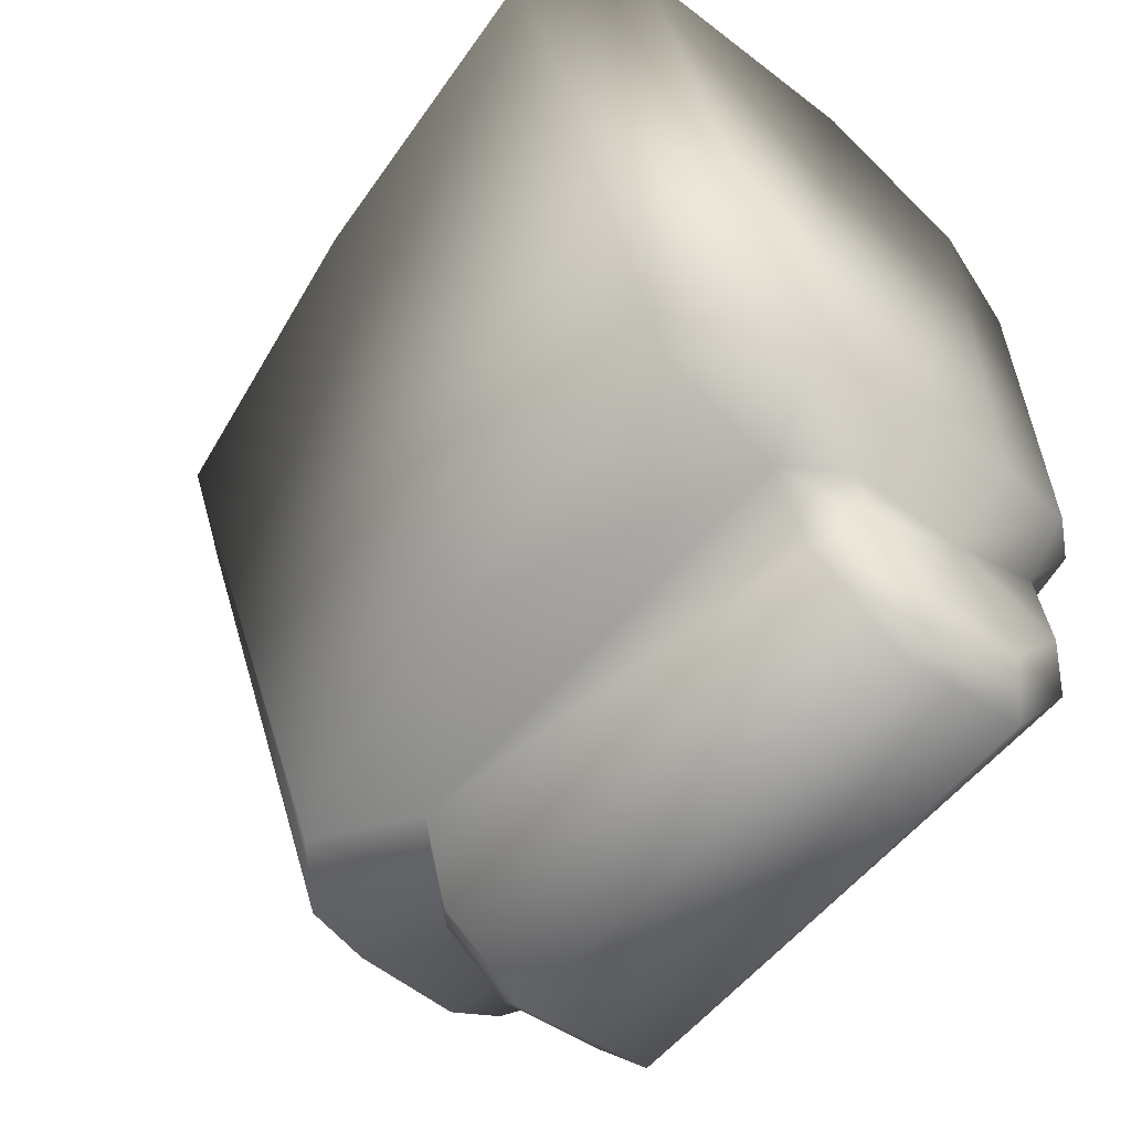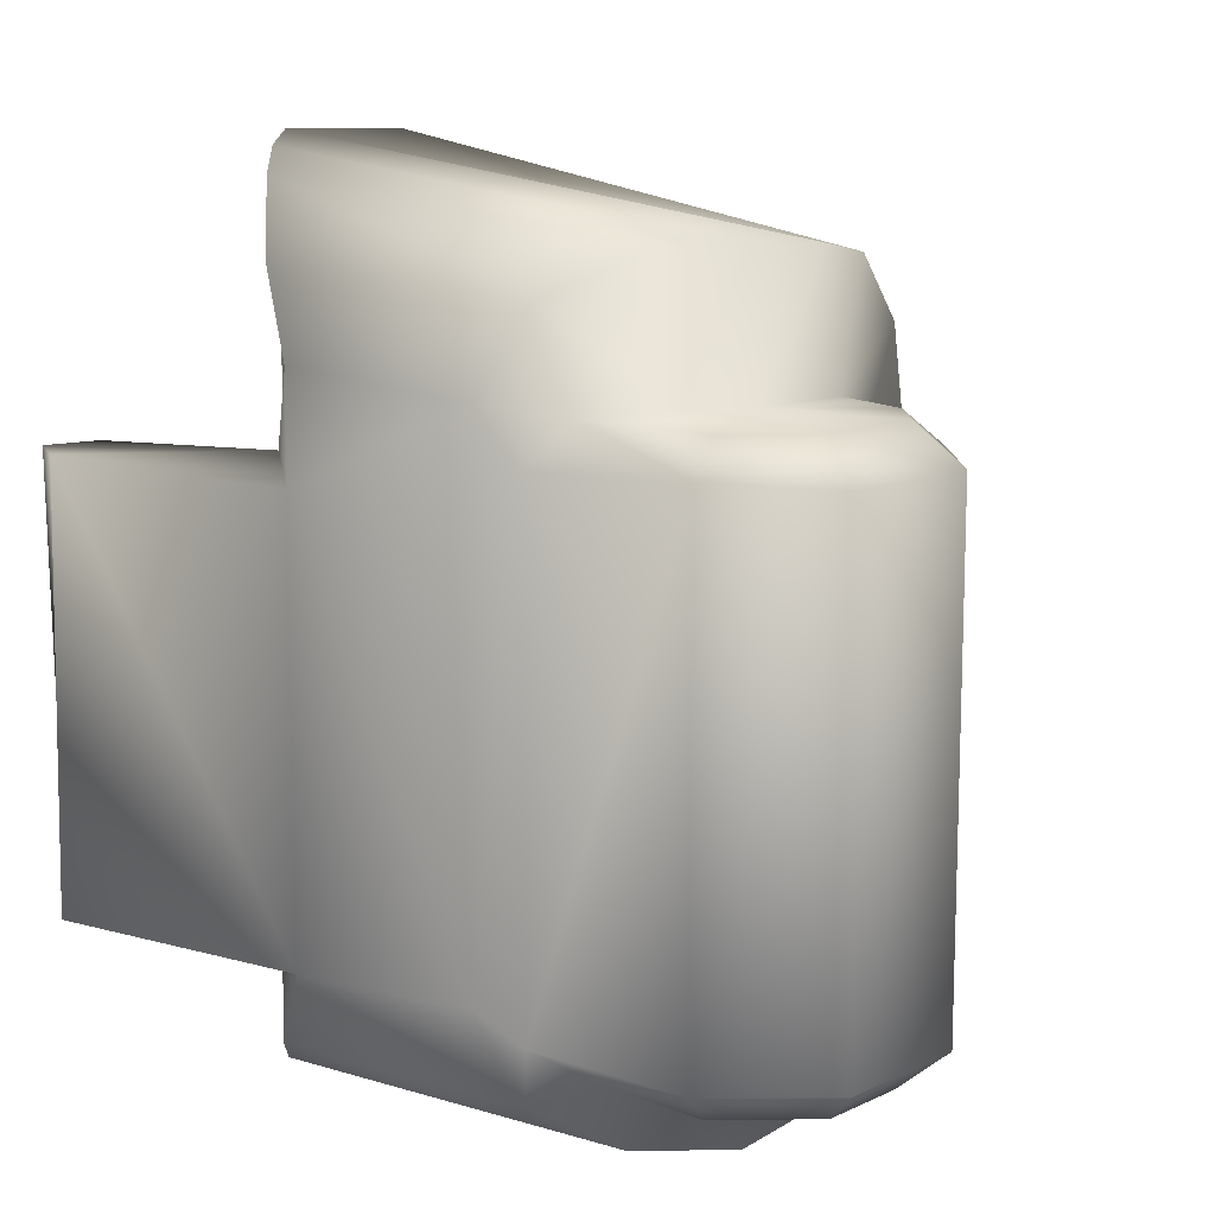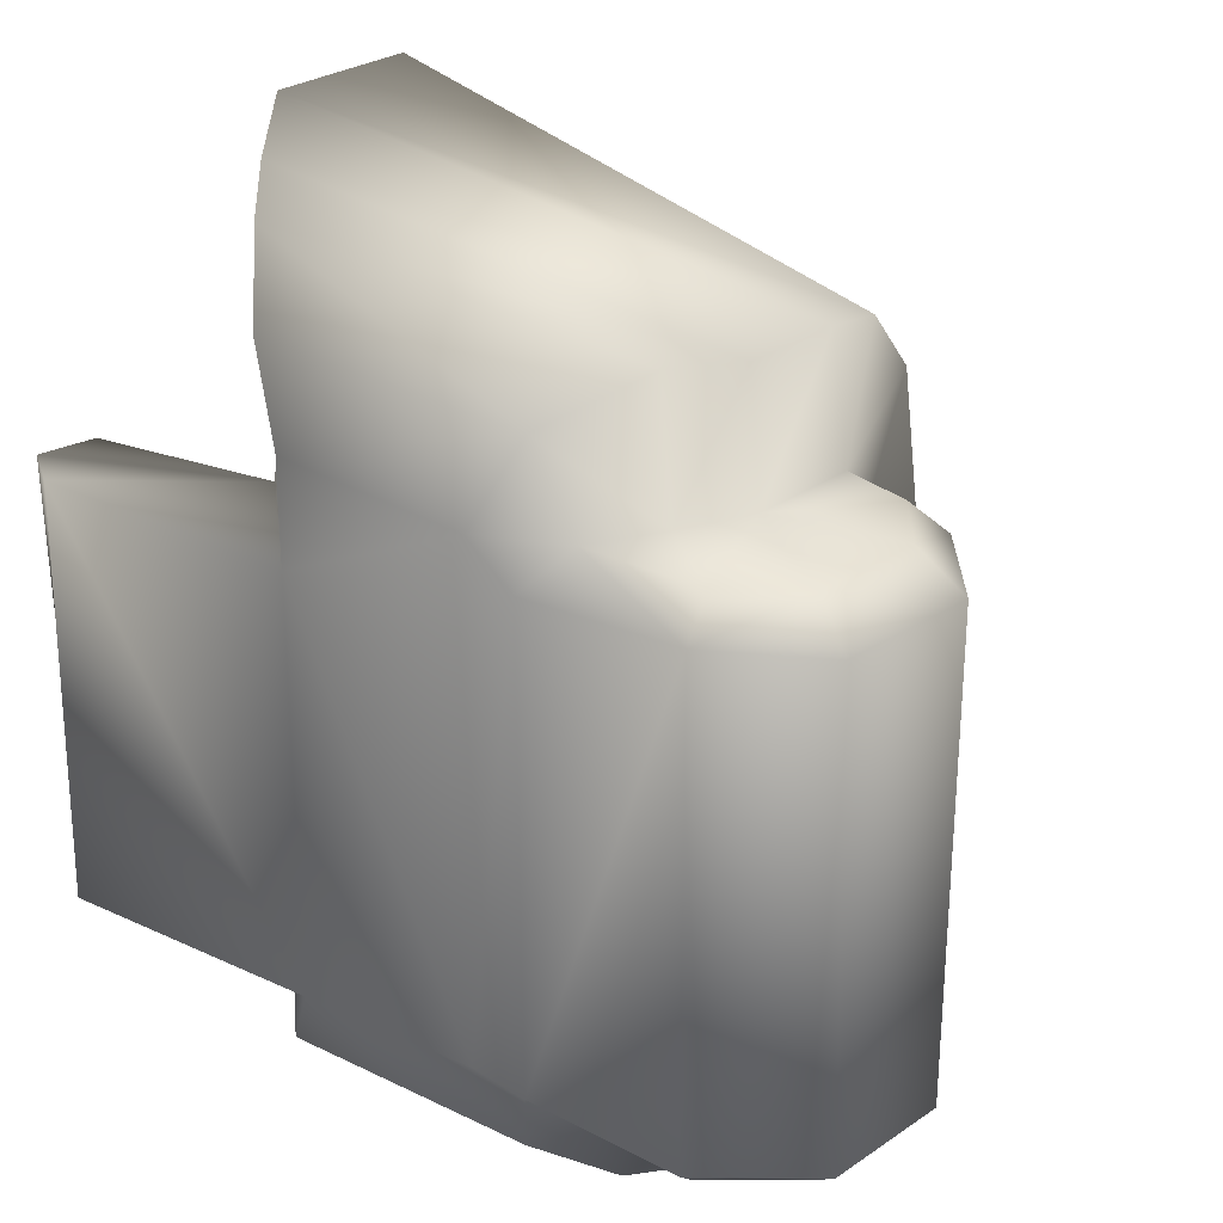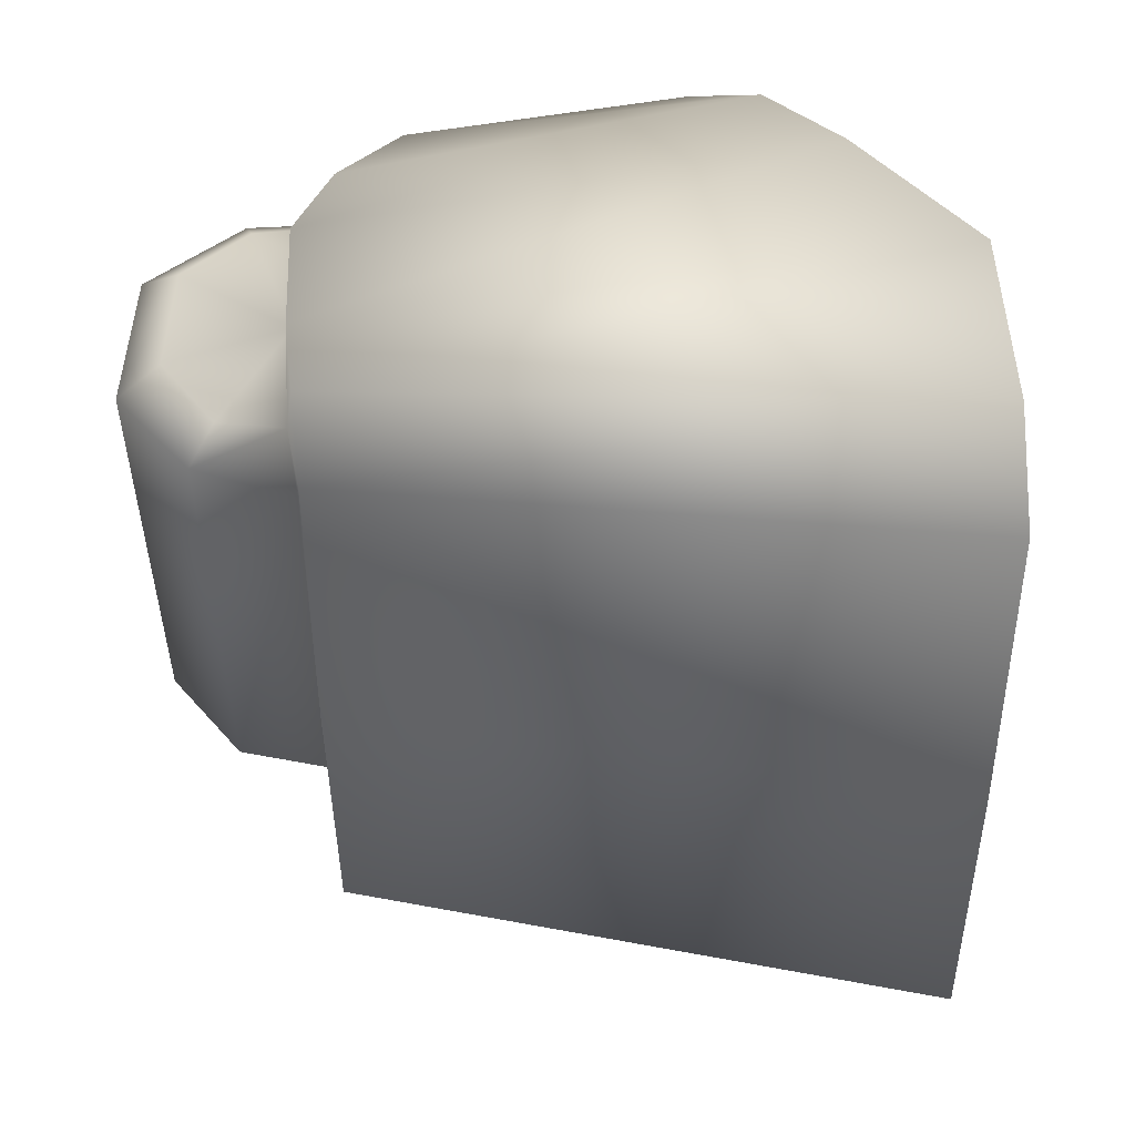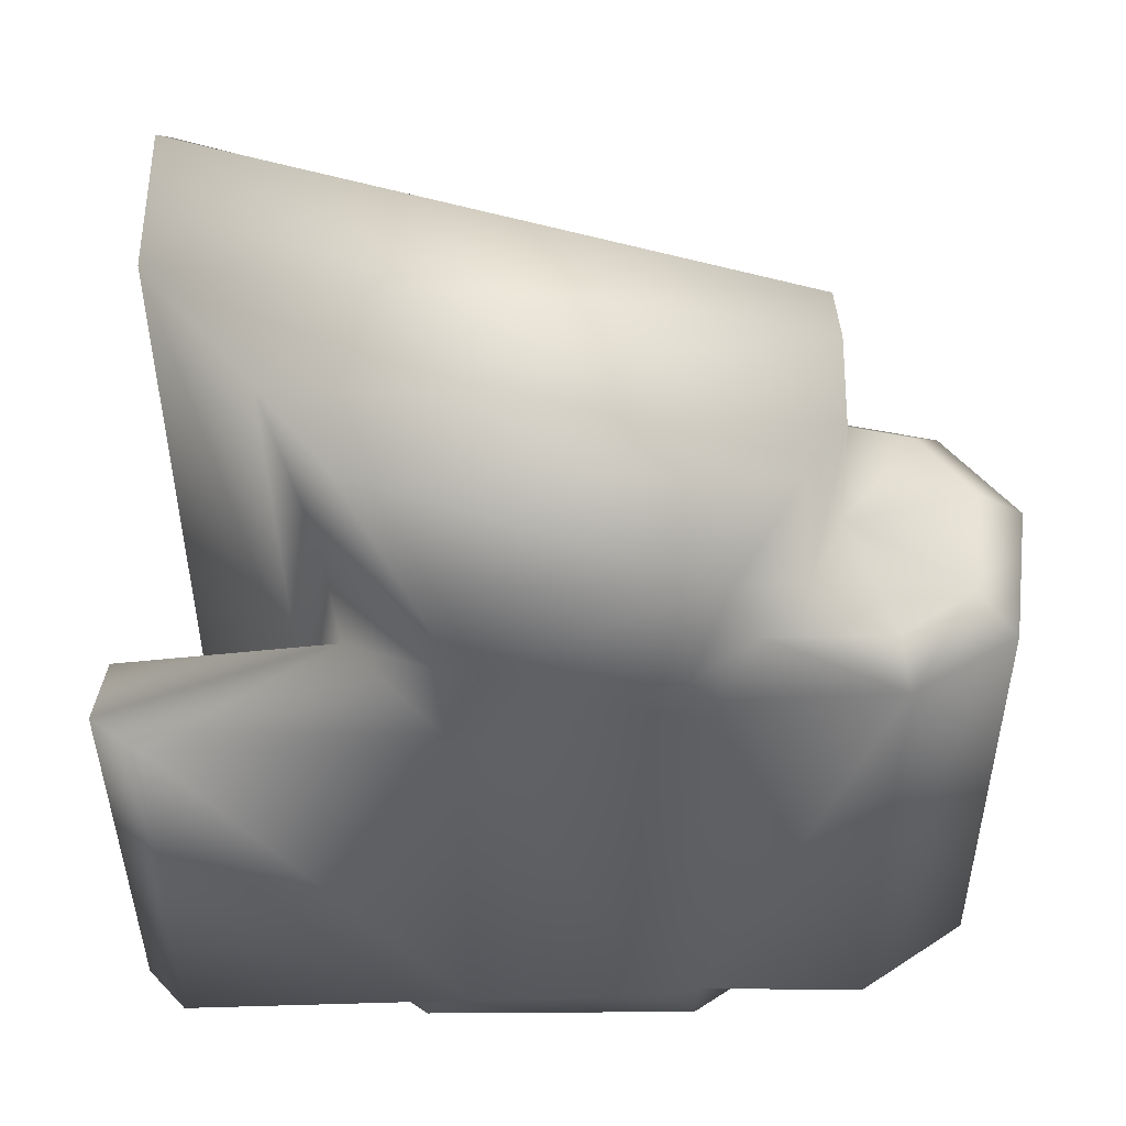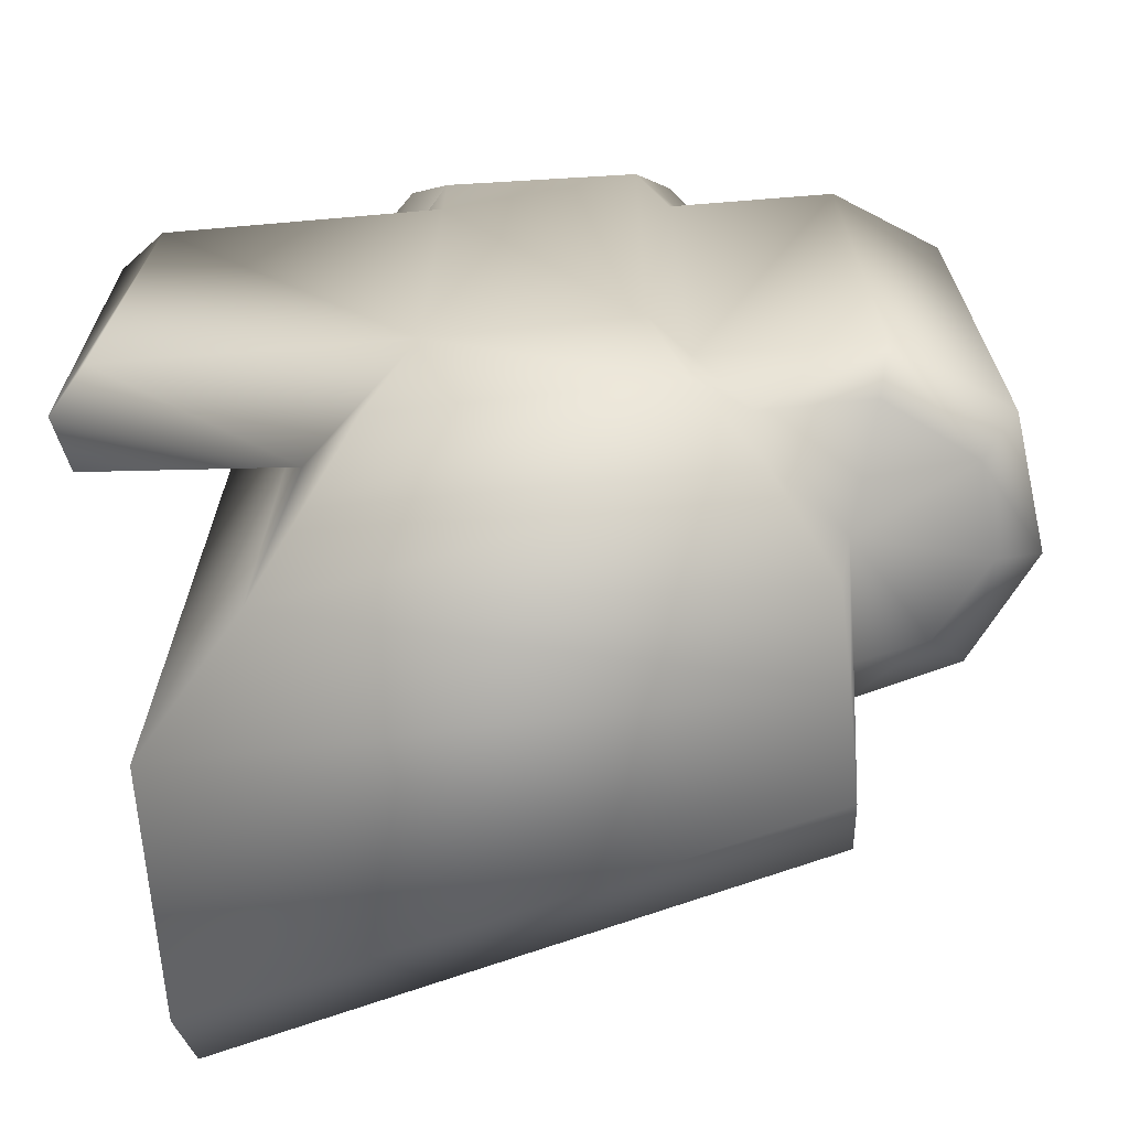
<metadata>
{"format":"obj","ext":"obj","renderer":"f3d","projection":"perspective","resolution":1024,"background":"white","views":[{"elev":-58.4,"azim":-39.5,"up":"+Z"},{"elev":11.7,"azim":125.1,"up":"+Y"},{"elev":27.0,"azim":126.3,"up":"+Y"},{"elev":54.1,"azim":-94.4,"up":"+Y"},{"elev":50.2,"azim":88.7,"up":"+Y"},{"elev":-67.9,"azim":94.5,"up":"+Y"}]}
</metadata>
<code>
o default
v 0.009414 0.009123 0.001264
v 0.01201 0.009198 0.001798
v 0.01361 0.008965 -0.012
v 0.01354 -0.008961 -0.01189
v 0.009489 -0.009039 0.001164
v 0.01171 -0.00912 0.001735
v 0.01345 0.009187 -0.000104
v 0.01357 -0.009096 0.000155
v 0.008854 0.009407 -0.007412
v 0.008965 -0.00884 -0.007139
v 0.01354 0.01333 -0.01197
v 0.007497 0.01301 -0.006904
v 0.005965 0.002715 -0.005369
v 0.009391 -0.01432 -0.007704
v 0.01206 -0.01248 -0.00986
v 0.01235 -0.0123 -0.0214
v 0.01365 -0.008639 -0.02003
v 0.009628 -0.0143 -0.02382
v 0.006141 -0.01512 -0.005282
v 0.005472 -0.01513 -0.02608
v 0.000274 -0.01476 -0.000494
v -0.01042 -0.0146 -0.000493
v -0.01434 -0.01108 -0.000578
v -0.01314 0.003515 -0.000619
v -0.01081 0.01739 -0.000517
v -0.00724 0.02062 -0.000547
v 0.000194 0.02086 -0.000498
v 0.009466 0.01968 -0.007714
v 0.01242 0.0169 -0.01018
v 0.006 0.02053 -0.004936
v 0.01195 0.01608 -0.02164
v 0.01355 0.01265 -0.02018
v 0.008357 0.01778 -0.02438
v 0.005742 0.01764 -0.02616
v 0.001065 0.01749 -0.02641
v -0.001787 0.01698 -0.02631
v -0.004182 0.01427 -0.02629
v -0.006413 0.001944 -0.02643
v -0.007214 -0.01088 -0.0264
v -0.003397 -0.01462 -0.02632
v 0.001439 -0.01502 -0.02624
v 0.01251 -0.0101 -0.02153
v 0.01077 -0.01151 -0.02355
v 0.00592 -0.01196 -0.02667
v 0.000953 -0.01185 -0.02664
v -0.001352 -0.01009 -0.02649
v -0.001452 0.01009 -0.0266
v 0.000537 0.01201 -0.02683
v 0.005509 0.01216 -0.02649
v 0.008514 0.01222 -0.025
v 0.01099 0.01205 -0.02294
v 0.0126 0.0104 -0.0215
v 0.01256 0.01057 -0.02844
v 0.009895 0.01039 -0.03279
v 0.003835 0.0104 -0.03372
v 2.5e-05 0.01049 -0.03082
v 0.008877 0.01197 -0.03109
v 0.004184 0.01199 -0.03177
v 0.001147 0.01187 -0.02966
v 0.01093 0.01196 -0.02812
v 0.009552 -0.01023 -0.03299
v 0.004008 -0.01014 -0.0338
v -8.4e-05 -0.01014 -0.03083
v 0.0126 -0.01034 -0.02845
v 0.008349 -0.01177 -0.03144
v 0.01094 -0.01177 -0.02796
v 0.004577 -0.01179 -0.03187
v 0.00163 -0.01184 -0.02947
f 7 8 4
f 5 6 2
f 7 2 6
f 1 9 10
f 9 3 11
f 7 3 9
f 10 9 13
f 9 12 13
f 10 13 19
f 14 18 16
f 4 15 16
f 19 20 18
f 12 29 28
f 29 12 11
f 25 23 22
f 26 22 21
f 31 29 11
f 28 29 31
f 12 28 30
f 28 33 34
f 13 21 19
f 12 30 13
f 6 5 10
f 15 10 14
f 15 4 10
f 10 19 14
f 32 11 3
f 17 32 3
f 35 27 30
f 27 35 36
f 26 36 37
f 24 25 37
f 24 38 39
f 22 23 39
f 21 22 40
f 41 20 19
f 16 42 17
f 16 18 43
f 18 20 44
f 44 20 41
f 45 41 40
f 46 40 39
f 48 47 37
f 47 38 37
f 46 39 38
f 38 47 46
f 48 36 35
f 49 48 35
f 50 49 34
f 50 33 31
f 32 52 51
f 52 32 17
f 58 55 56
f 57 54 55
f 48 59 56
f 53 54 57
f 51 52 53
f 50 51 60
f 49 58 59
f 57 58 49
f 49 50 60
f 61 62 55
f 63 56 55
f 63 46 47
f 64 61 54
f 53 52 42
f 65 61 64
f 65 67 62
f 67 68 63
f 46 63 68
f 43 66 64
f 66 43 44
f 44 65 66
f 44 67 65
f 44 68 67
f 44 45 68
f 4 8 10
f 2 7 9
f 8 6 10
f 1 2 9
f 27 21 13
f 30 27 13
f 23 25 24
f 12 9 11
f 4 3 7
f 2 1 5
f 6 8 7
f 10 5 1
f 16 15 14
f 16 17 4
f 18 14 19
f 22 26 25
f 21 27 26
f 11 32 31
f 31 33 28
f 34 30 28
f 3 4 17
f 30 34 35
f 36 26 27
f 37 25 26
f 37 38 24
f 39 23 24
f 39 40 22
f 40 41 21
f 19 21 41
f 43 42 16
f 44 43 18
f 41 45 44
f 40 46 45
f 37 36 48
f 35 34 49
f 34 33 50
f 31 51 50
f 51 31 32
f 17 42 52
f 56 59 58
f 55 58 57
f 56 47 48
f 57 60 53
f 53 60 51
f 59 48 49
f 60 57 49
f 55 54 61
f 55 62 63
f 47 56 63
f 54 53 64
f 42 64 53
f 64 66 65
f 62 61 65
f 63 62 67
f 68 45 46
f 64 42 43

</code>
